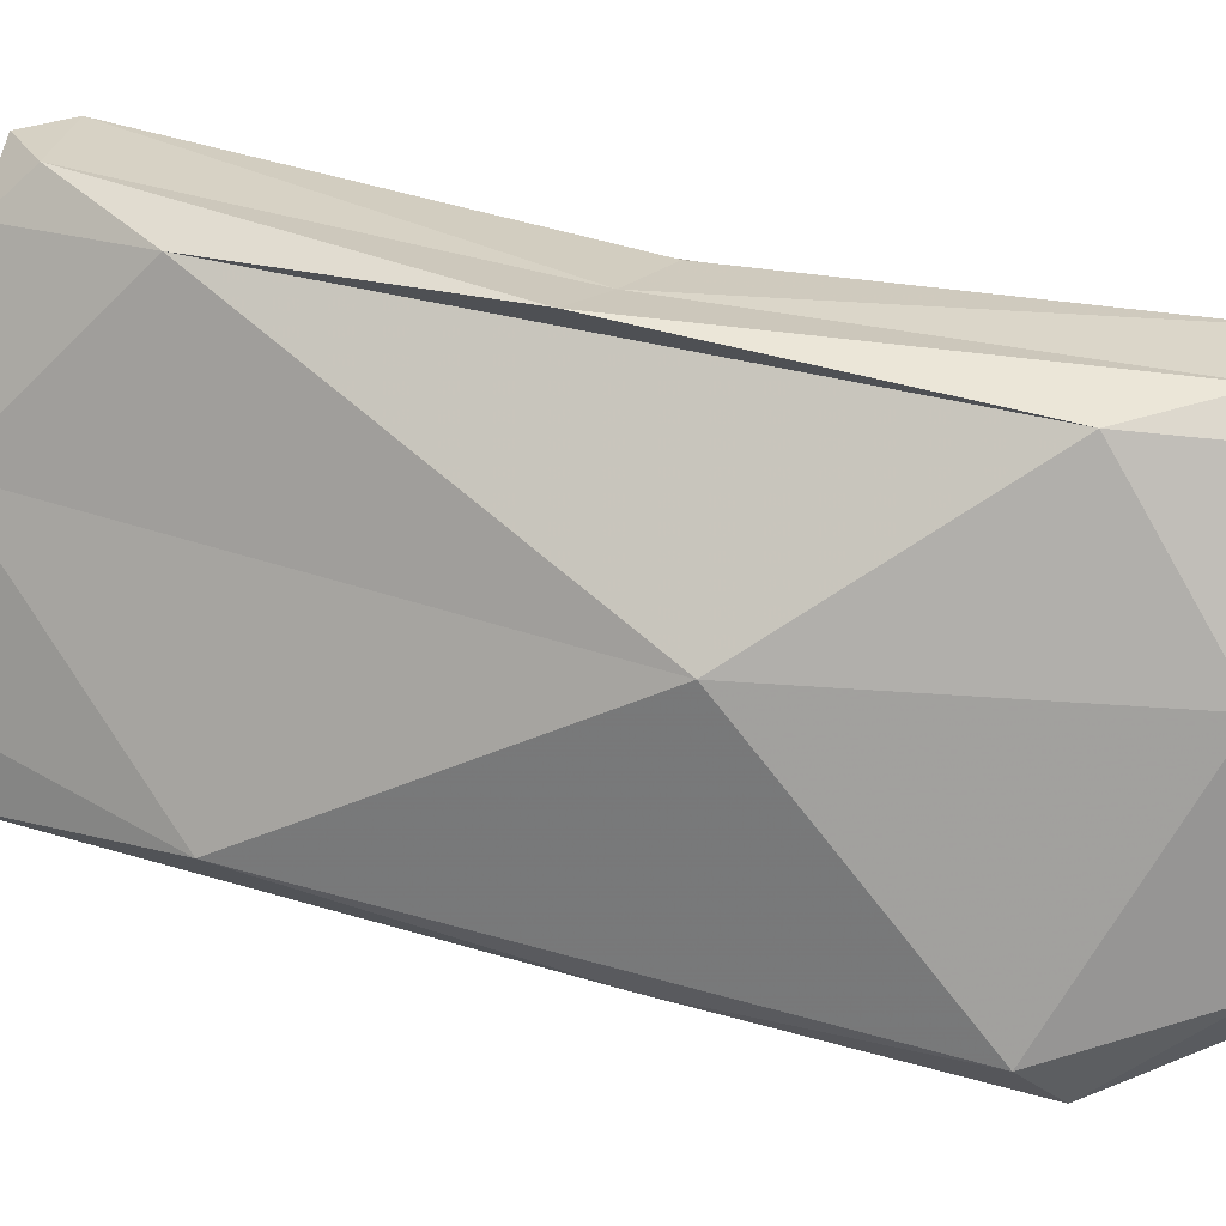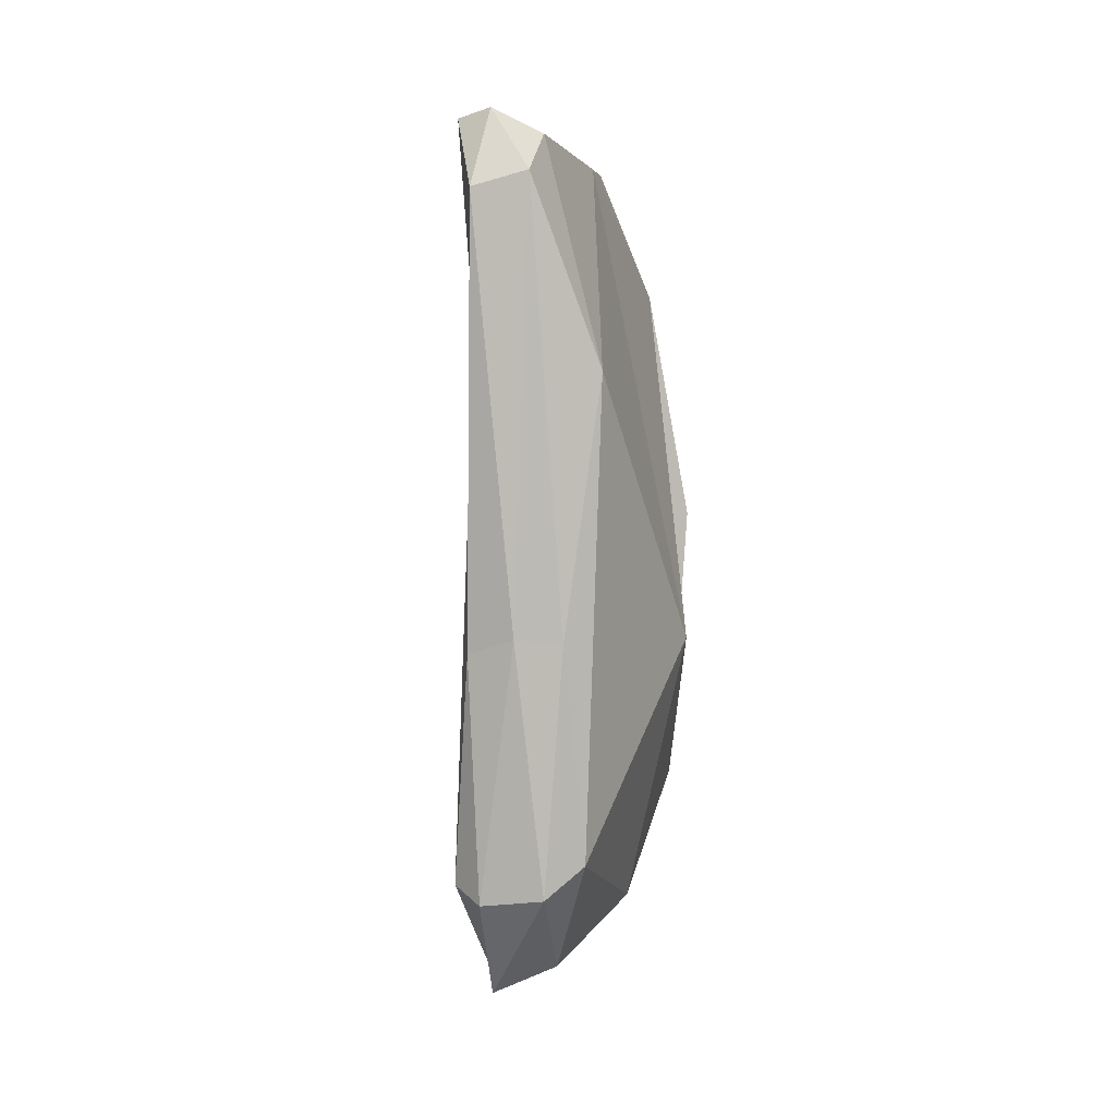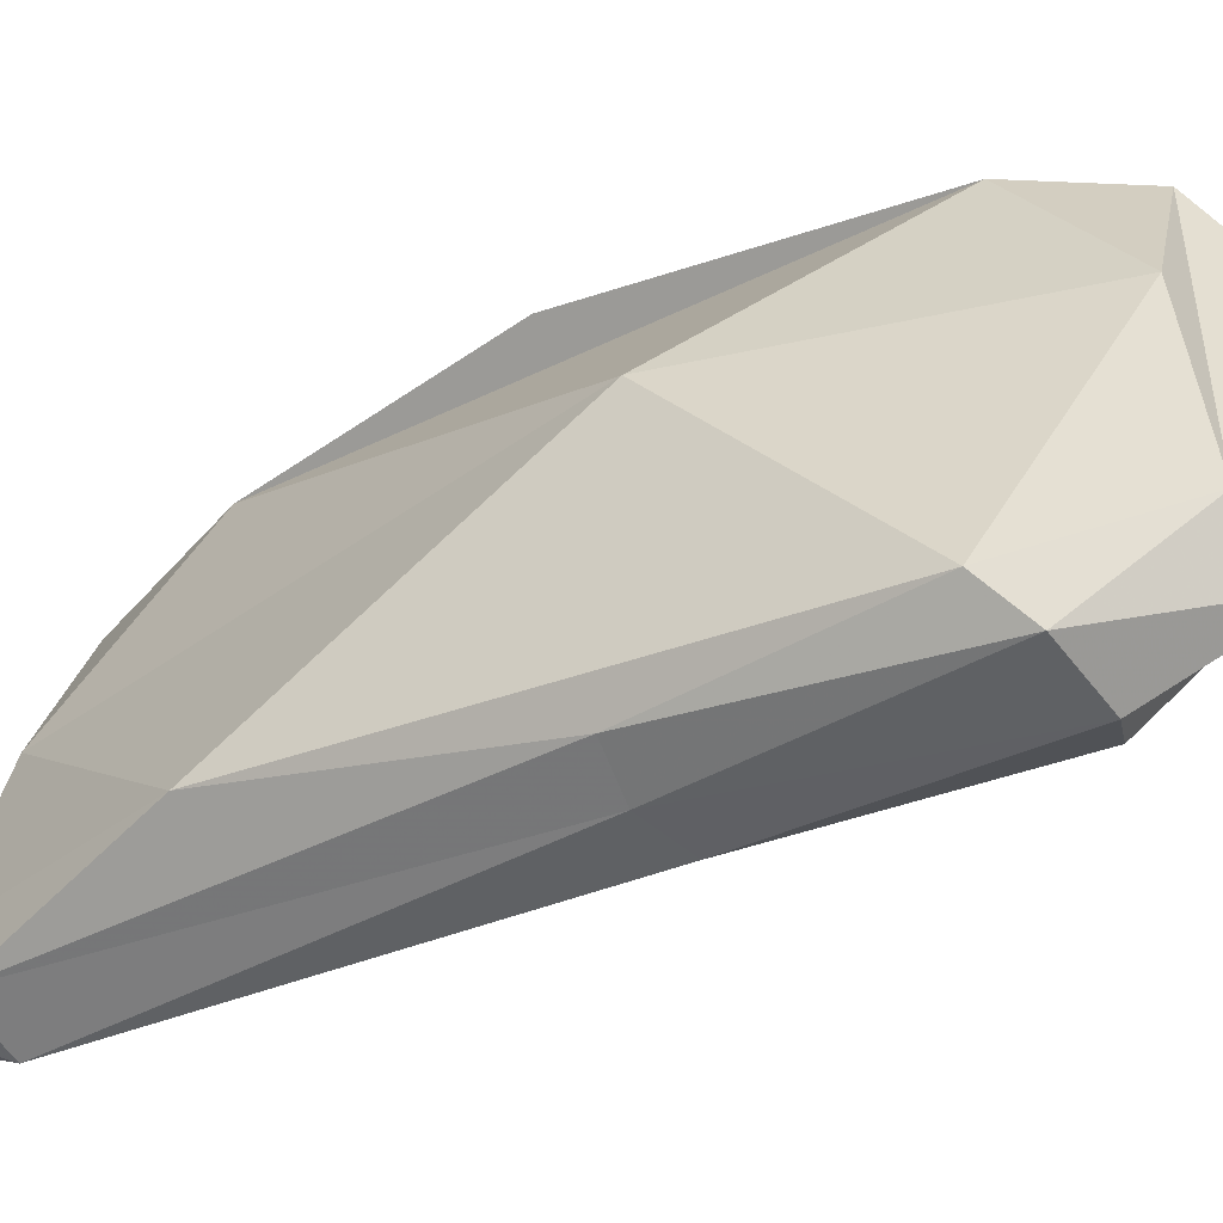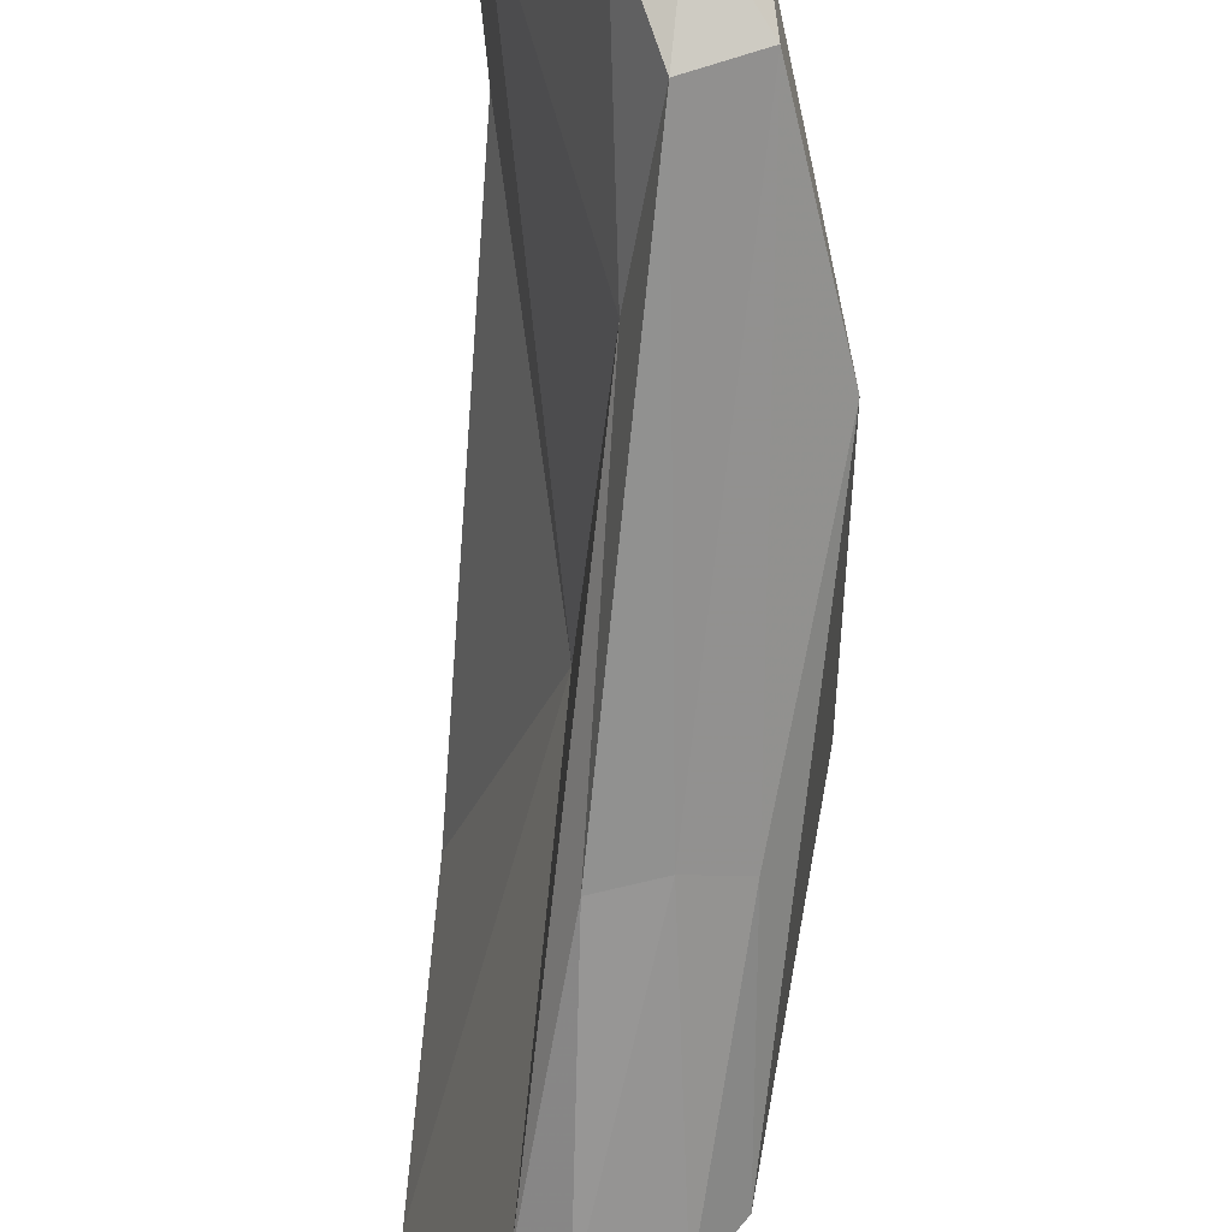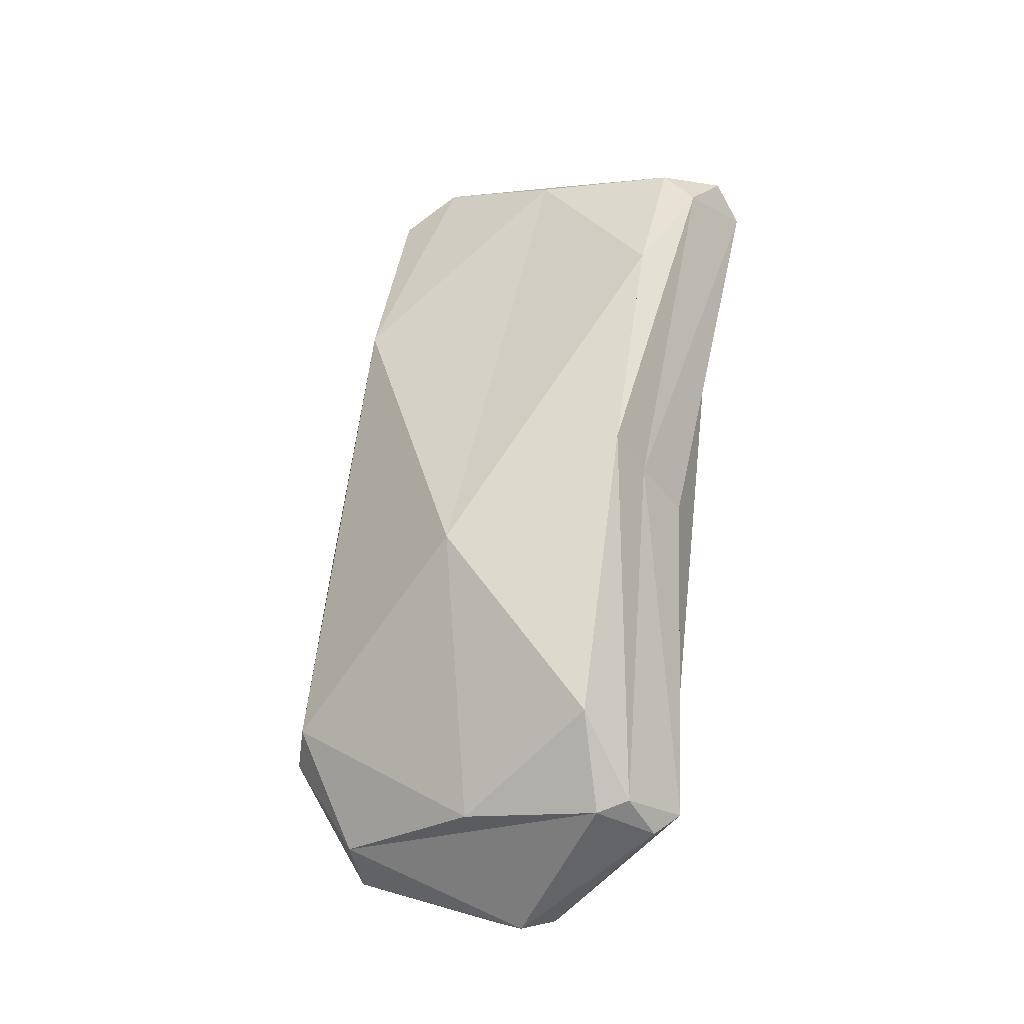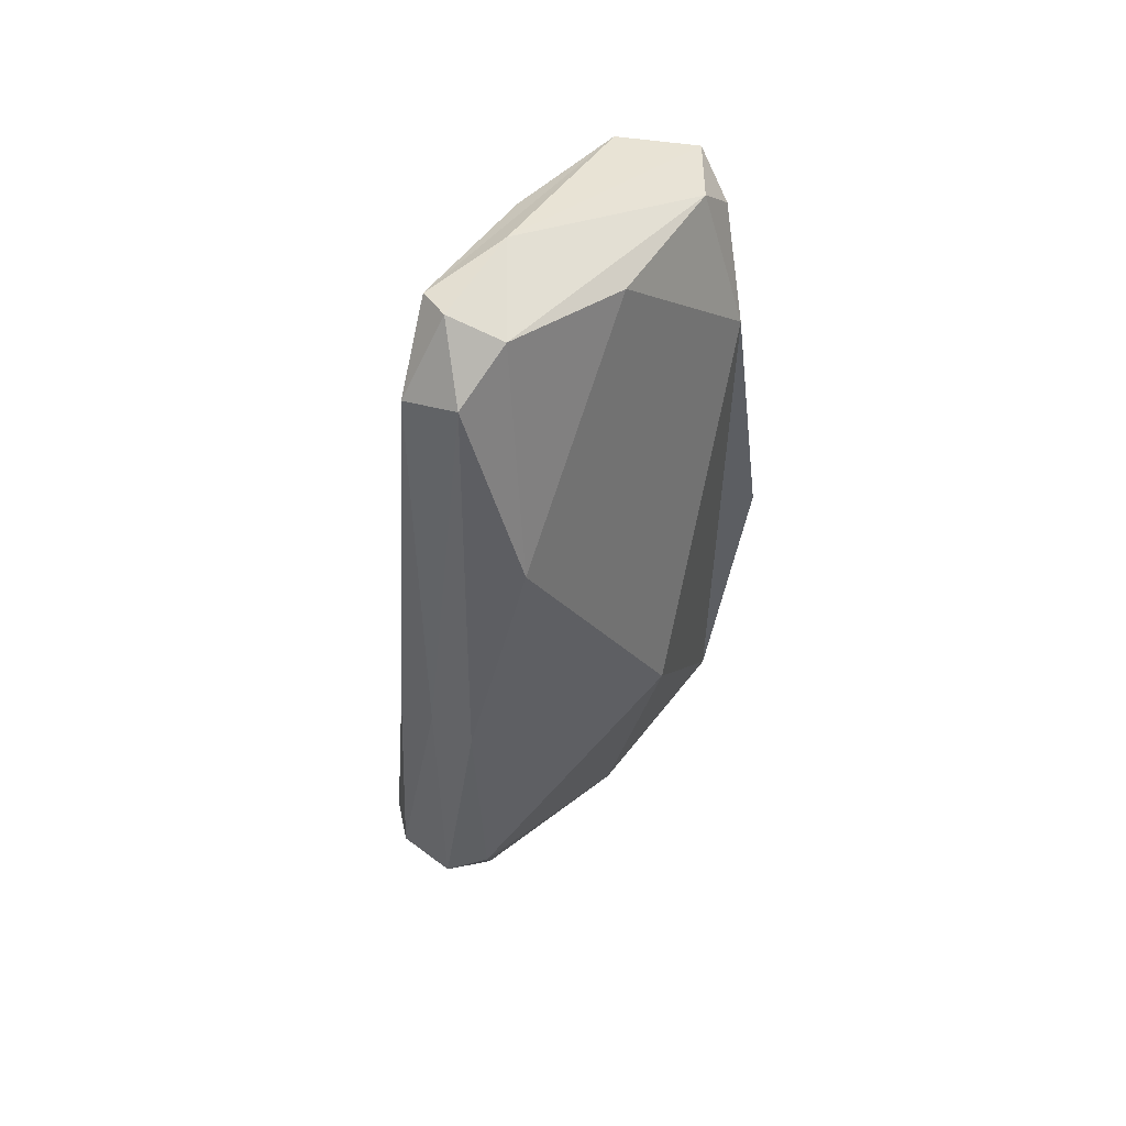
<metadata>
{"format":"obj","ext":"obj","renderer":"f3d","projection":"perspective","resolution":1024,"background":"white","views":[{"elev":19.1,"azim":-77.4,"up":"+Z"},{"elev":14.1,"azim":-159.2,"up":"+Y"},{"elev":-49.5,"azim":-63.1,"up":"+Z"},{"elev":-59.4,"azim":172.5,"up":"+Z"},{"elev":-22.1,"azim":-53.4,"up":"+Y"},{"elev":57.0,"azim":-132.4,"up":"+Y"}]}
</metadata>
<code>
v 0.145 0.915 0.2214
v 0.1008 0.99 -0.09621
v 0.105 0.2309 0.1444
v 0.07129 0.2158 -0.1786
v 0.1872 0.9332 0.0523
v 0.1448 0.1927 -0.03499
v 0.06368 0.9307 0.05697
v 0.005647 0.2481 0.0006643
v 0.1123 0.5481 0.1789
v 0.005607 0.5869 0.1788
v 0.0883 0.5338 -0.1879
v 0.005315 0.547 -0.1745
v 0.1366 0.9759 -0.002708
v 0.1999 0.9185 0.1723
v 0.1343 0.9798 -0.08914
v 0.06335 0.9675 -0.06791
v 0.1011 0.9172 0.1831
v 0.1121 0.1611 -0.01304
v 0.1272 0.1714 -0.04911
v 0.1322 0.1683 0.01288
v 0.04528 0.2425 0.1212
v 0.01935 0.239 -0.1526
v 0.09486 0.5348 0.01594
v 0.09638 0.3258 -0.2022
v 0.1056 0.8028 -0.1255
v 0.1695 0.7742 0.1877
v 0.1443 0.3213 0.147
v -0.04543 0.5075 0.01527
v 0.007384 0.328 0.1352
v 0.04987 0.7992 0.1849
v -0.007991 0.7741 -0.1165
v -0.01935 0.354 -0.1858
v 0.05236 0.5681 0.1775
v 0.06077 0.2532 0.1463
v 0.1303 0.2508 0.1575
v 0.1777 0.8865 0.224
v 0.1044 0.8829 0.2148
v 0.04616 0.5502 -0.1858
v 0.05454 0.9407 -0.1253
v 0.1007 0.9266 -0.1435
v 0.06562 0.3176 -0.22
v 0.008145 0.3285 -0.2139
f 13 14 15
f 13 16 17
f 18 19 20
f 18 21 22
f 23 24 25
f 23 26 27
f 28 29 30
f 28 31 32
f 33 34 35
f 33 36 37
f 38 39 40
f 38 41 42
f 36 26 14
f 17 30 37
f 15 25 40
f 39 31 16
f 20 27 35
f 34 29 21
f 41 24 19
f 22 32 42
f 2 13 15
f 13 1 14
f 15 14 5
f 1 13 17
f 13 2 16
f 17 16 7
f 3 18 20
f 18 4 19
f 20 19 6
f 4 18 22
f 18 3 21
f 22 21 8
f 5 23 25
f 23 6 24
f 25 24 11
f 6 23 27
f 23 5 26
f 27 26 9
f 7 28 30
f 28 8 29
f 30 29 10
f 8 28 32
f 28 7 31
f 32 31 12
f 9 33 35
f 33 10 34
f 35 34 3
f 10 33 37
f 33 9 36
f 37 36 1
f 11 38 40
f 38 12 39
f 40 39 2
f 12 38 42
f 38 11 41
f 42 41 4
f 1 36 14
f 36 9 26
f 14 26 5
f 1 17 37
f 17 7 30
f 37 30 10
f 2 15 40
f 15 5 25
f 40 25 11
f 2 39 16
f 39 12 31
f 16 31 7
f 3 20 35
f 20 6 27
f 35 27 9
f 3 34 21
f 34 10 29
f 21 29 8
f 4 41 19
f 41 11 24
f 19 24 6
f 4 22 42
f 22 8 32
f 42 32 12

</code>
